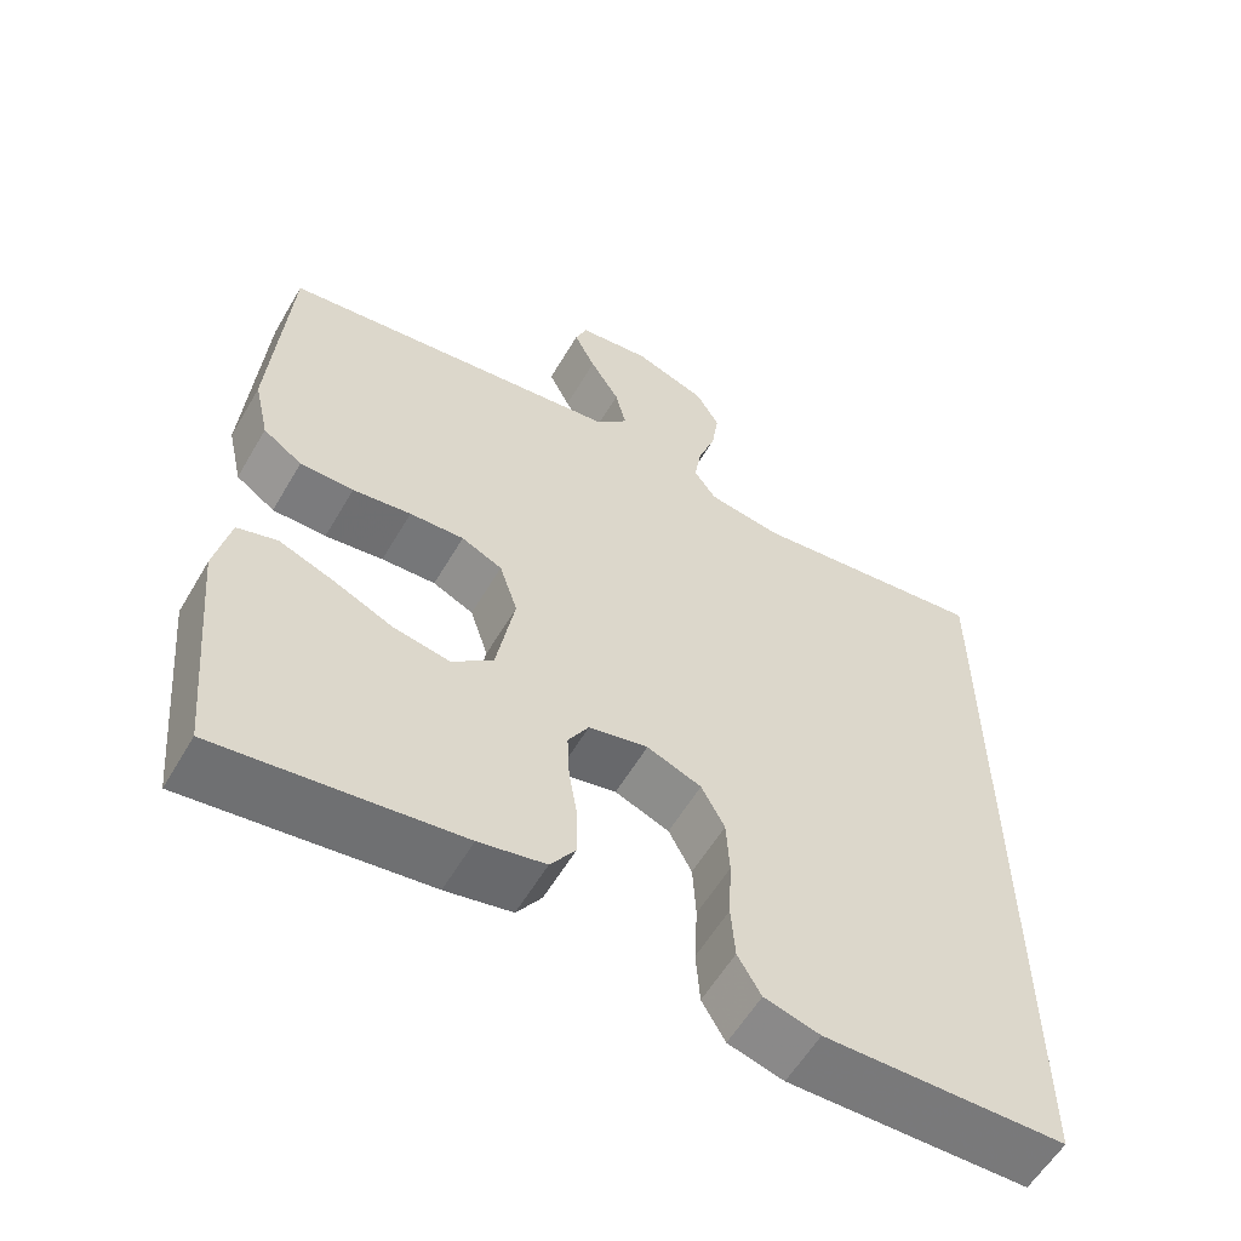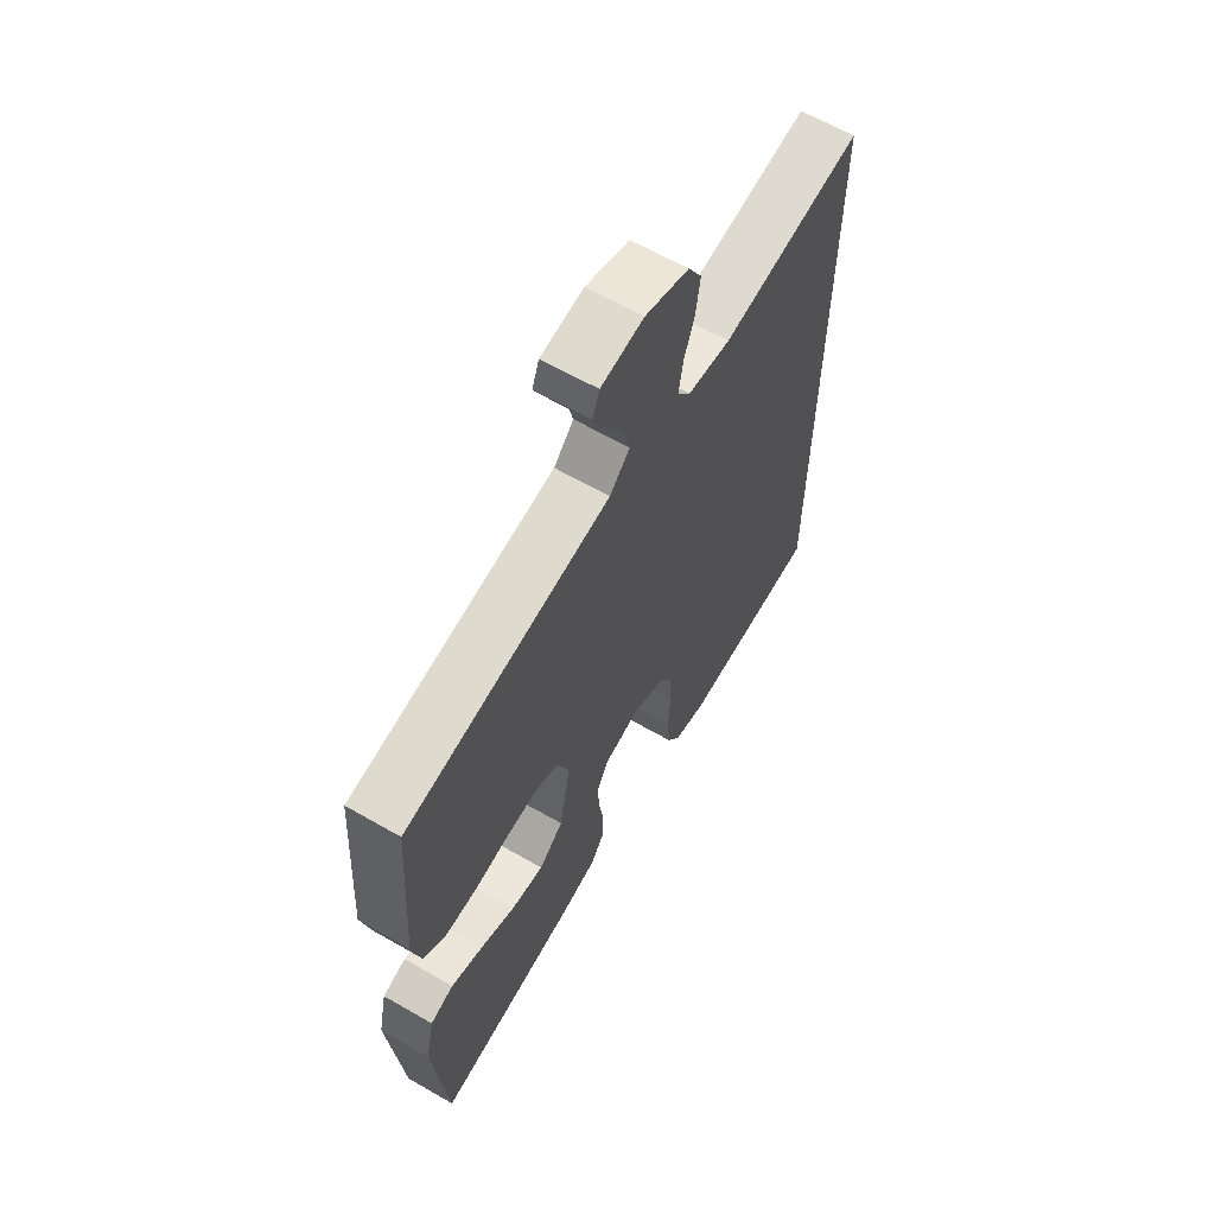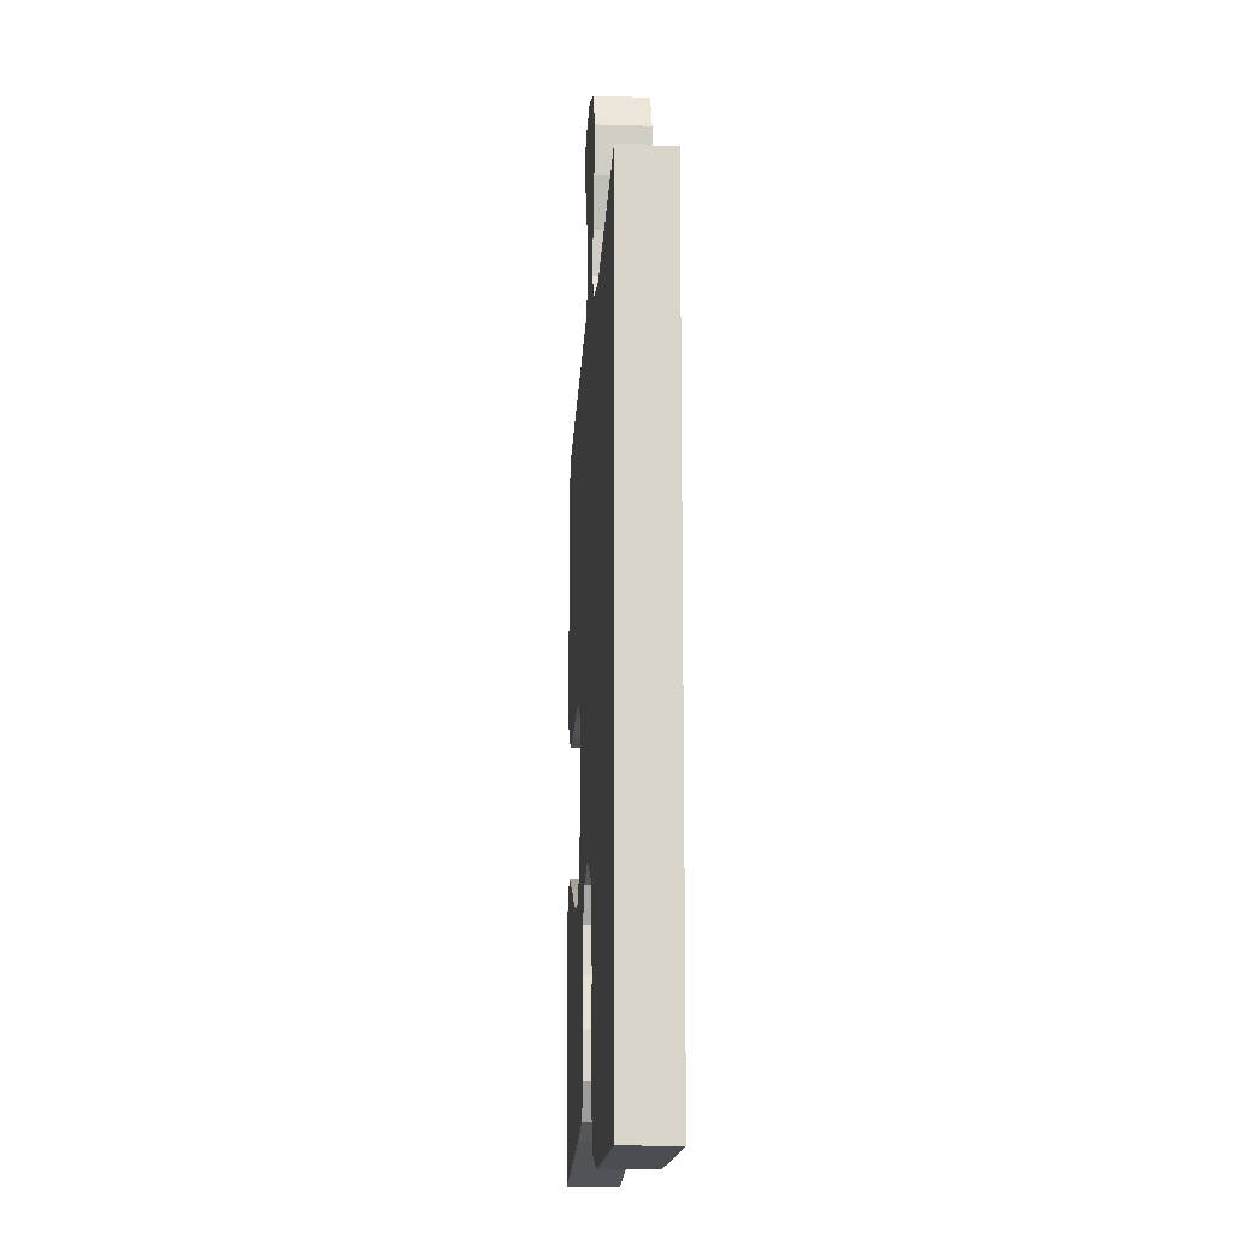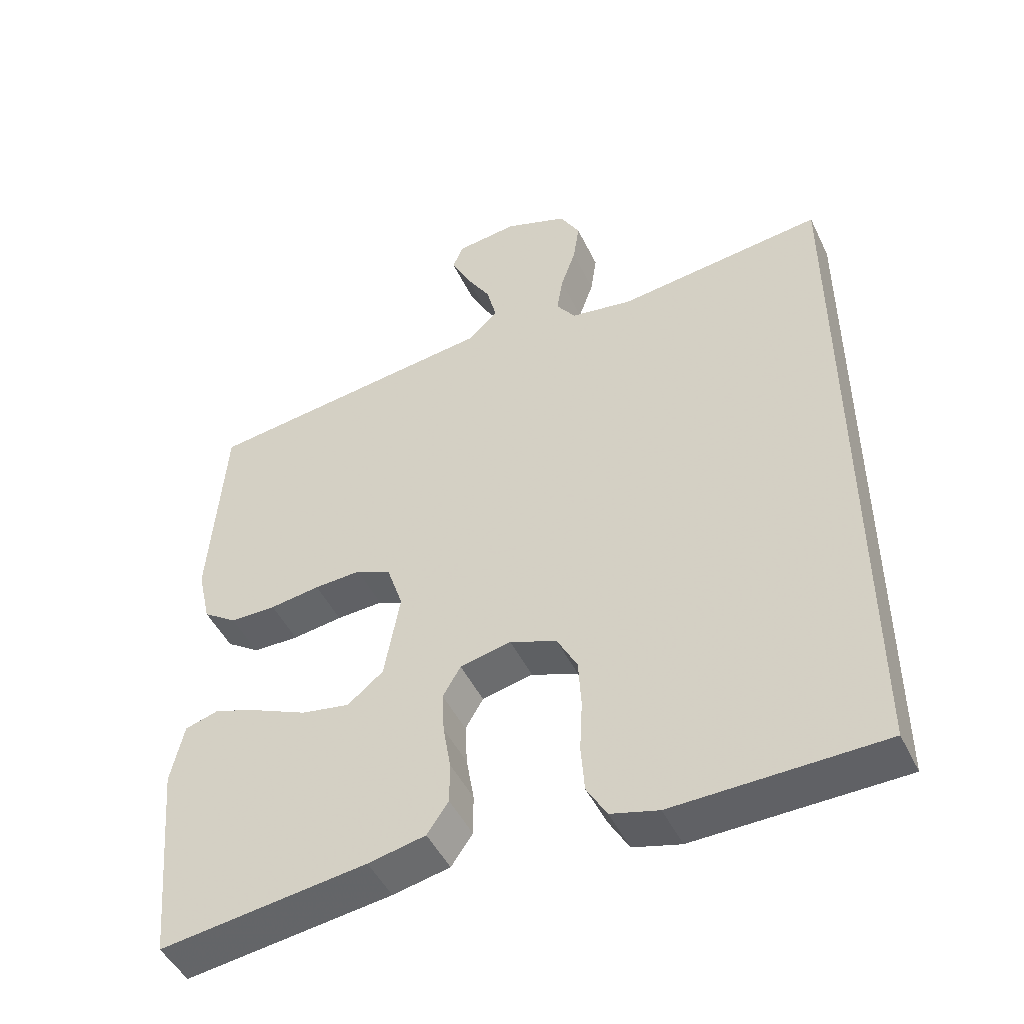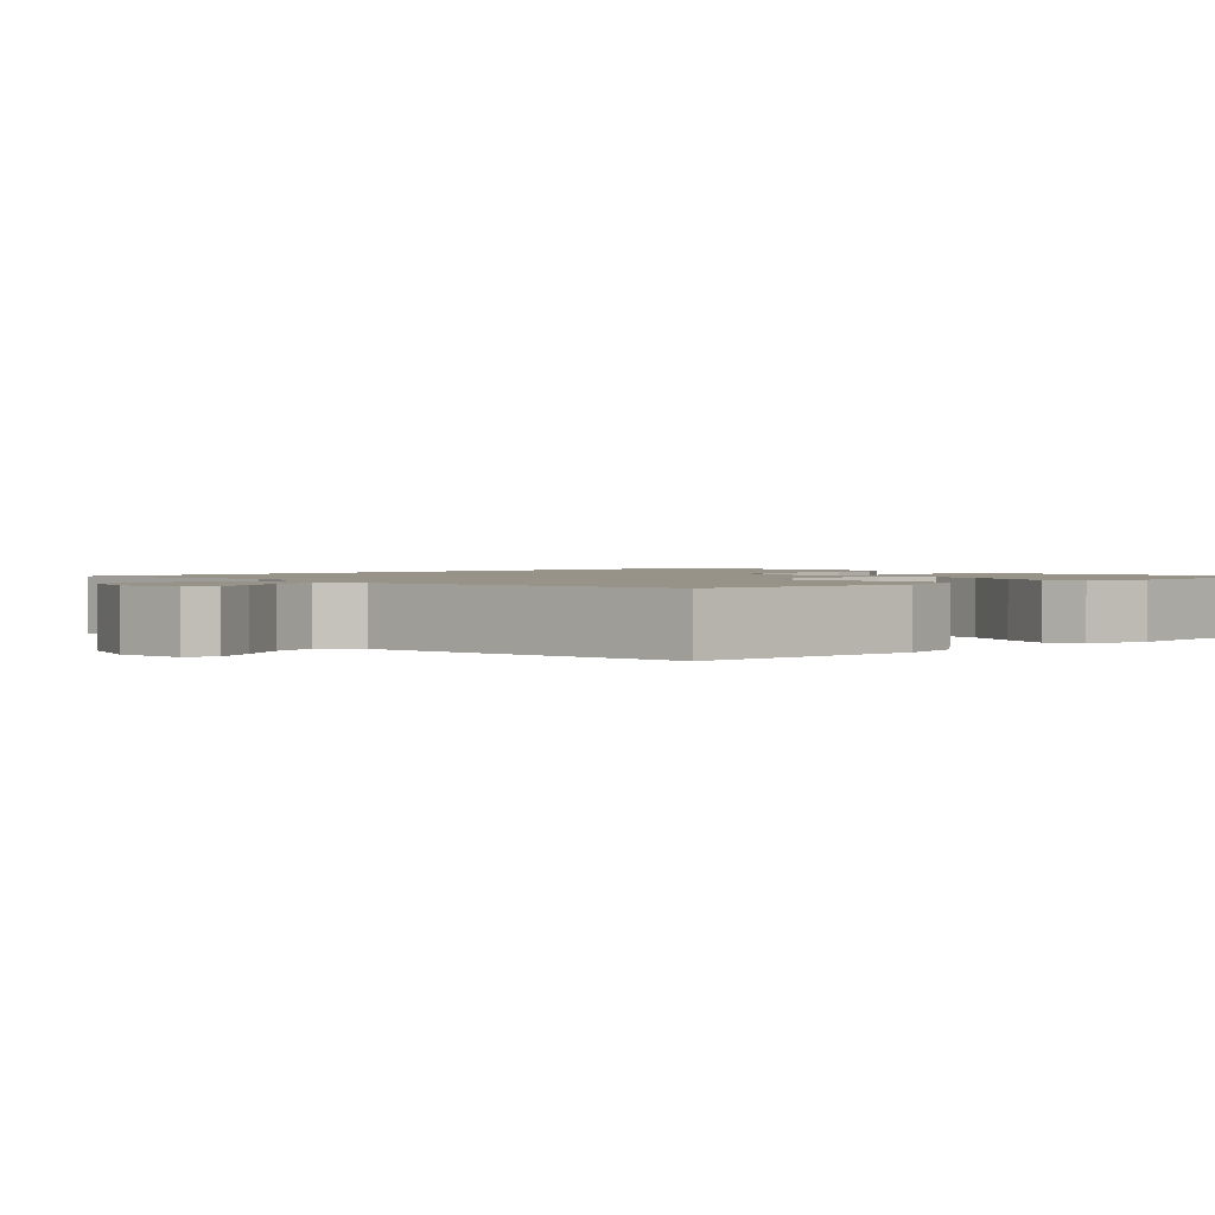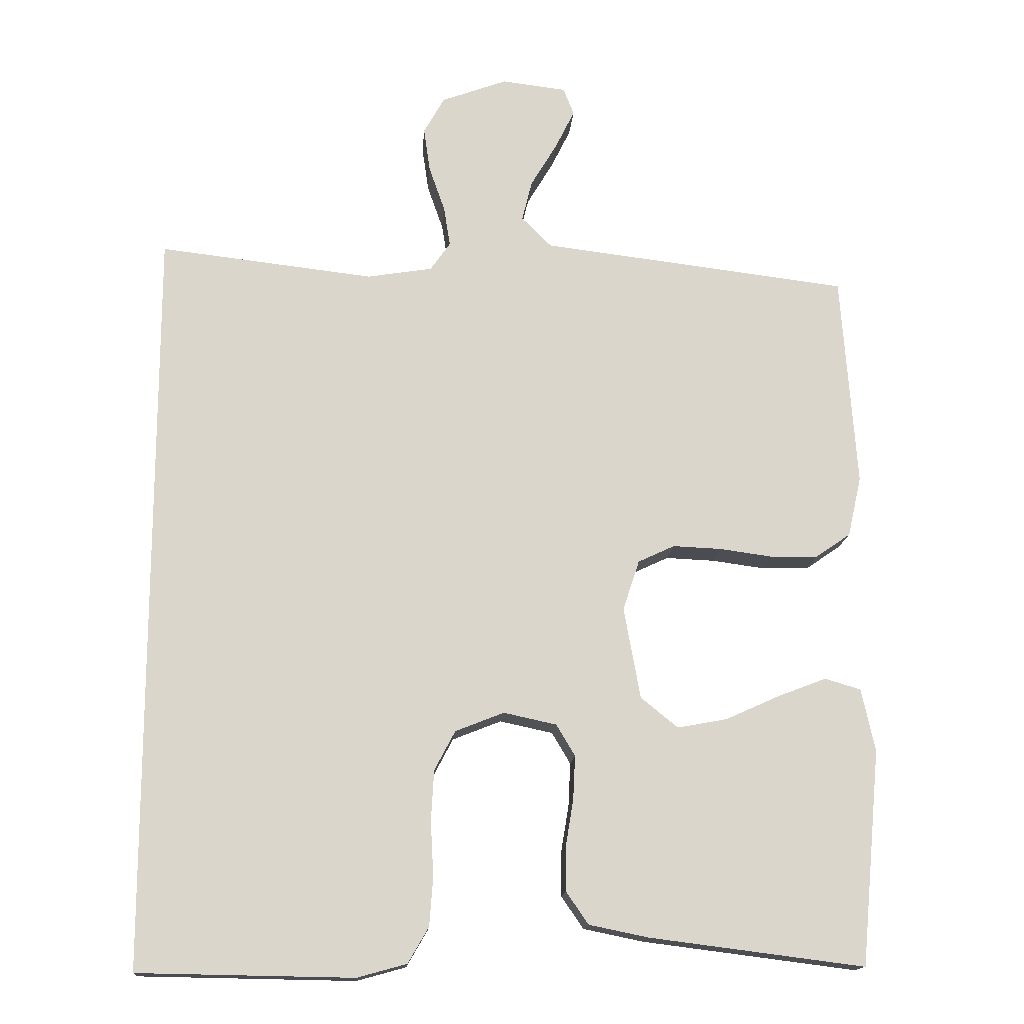
<metadata>
{"format":"obj","ext":"obj","renderer":"f3d","projection":"perspective","resolution":1024,"background":"white","views":[{"elev":-58.2,"azim":149.8,"up":"+Z"},{"elev":63.7,"azim":120.1,"up":"+Z"},{"elev":-14.9,"azim":-93.6,"up":"+Z"},{"elev":-47.9,"azim":-154.9,"up":"+Z"},{"elev":1.6,"azim":46.4,"up":"+Y"},{"elev":-15.3,"azim":-4.1,"up":"+Z"}]}
</metadata>
<code>
v 0.5 0.07 -0.5
v 0.2 0.07 -0.462
v 0.117 0.07 -0.445
v 0.086 0.07 -0.4
v 0.086 0.07 -0.339
v 0.097 0.07 -0.273
v 0.1 0.07 -0.212
v 0.074 0.07 -0.168
v 0 0.07 -0.152
v -0.068 0.07 -0.179
v -0.097 0.07 -0.234
v -0.101 0.07 -0.305
v -0.097 0.07 -0.381
v -0.102 0.07 -0.449
v -0.131 0.07 -0.499
v -0.2 0.07 -0.518
v -0.5 0.07 -0.513
v -0.5 0.07 0.531
v -0.2 0.07 0.496
v -0.109 0.07 0.511
v -0.081 0.07 0.551
v -0.09 0.07 0.607
v -0.112 0.07 0.67
v -0.121 0.07 0.732
v -0.092 0.07 0.784
v 0 0.07 0.818
v 0.09 0.07 0.807
v 0.105 0.07 0.769
v 0.078 0.07 0.714
v 0.041 0.07 0.652
v 0.027 0.07 0.595
v 0.069 0.07 0.553
v 0.2 0.07 0.537
v 0.5 0.07 0.5
v 0.521 0.07 0.2
v 0.502 0.07 0.116
v 0.453 0.07 0.082
v 0.386 0.07 0.081
v 0.313 0.07 0.091
v 0.245 0.07 0.094
v 0.194 0.07 0.07
v 0.171 0.07 0
v 0.194 0.07 -0.128
v 0.246 0.07 -0.17
v 0.316 0.07 -0.157
v 0.391 0.07 -0.123
v 0.459 0.07 -0.097
v 0.509 0.07 -0.112
v 0.528 0.07 -0.2
v 0.5 0 -0.5
v 0.2 0 -0.462
v 0.117 0 -0.445
v 0.086 0 -0.4
v 0.086 0 -0.339
v 0.097 0 -0.273
v 0.1 0 -0.212
v 0.074 0 -0.168
v 0 0 -0.152
v -0.068 0 -0.179
v -0.097 0 -0.234
v -0.101 0 -0.305
v -0.097 0 -0.381
v -0.102 0 -0.449
v -0.131 0 -0.499
v -0.2 0 -0.518
v -0.5 0 -0.513
v -0.5 0 0.531
v -0.2 0 0.496
v -0.109 0 0.511
v -0.081 0 0.551
v -0.09 0 0.607
v -0.112 0 0.67
v -0.121 0 0.732
v -0.092 0 0.784
v 0 0 0.818
v 0.09 0 0.807
v 0.105 0 0.769
v 0.078 0 0.714
v 0.041 0 0.652
v 0.027 0 0.595
v 0.069 0 0.553
v 0.2 0 0.537
v 0.5 0 0.5
v 0.521 0 0.2
v 0.502 0 0.116
v 0.453 0 0.082
v 0.386 0 0.081
v 0.313 0 0.091
v 0.245 0 0.094
v 0.194 0 0.07
v 0.171 0 0
v 0.194 0 -0.128
v 0.246 0 -0.17
v 0.316 0 -0.157
v 0.391 0 -0.123
v 0.459 0 -0.097
v 0.509 0 -0.112
v 0.528 0 -0.2
f 45 46 47 48
f 45 48 49 1
f 36 37 38 39
f 36 39 40
f 35 36 40
f 32 33 34 35
f 32 35 40
f 31 32 40 41
f 27 28 29 30
f 25 26 27 30
f 25 30 31
f 22 23 24 25
f 21 22 25 31
f 20 21 31 41
f 16 17 18 19
f 12 13 14 15
f 11 12 15 16
f 3 4 5 6
f 3 6 7
f 2 3 7
f 44 45 1 2
f 43 44 2 7
f 42 43 7 8
f 41 42 8 9
f 20 41 9 10
f 11 16 19 20
f 10 11 20
f 97 96 95 94
f 50 98 97 94
f 88 87 86 85
f 89 88 85
f 89 85 84
f 84 83 82 81
f 89 84 81
f 90 89 81 80
f 79 78 77 76
f 79 76 75 74
f 80 79 74
f 74 73 72 71
f 80 74 71 70
f 90 80 70 69
f 68 67 66 65
f 64 63 62 61
f 65 64 61 60
f 55 54 53 52
f 56 55 52
f 56 52 51
f 51 50 94 93
f 56 51 93 92
f 57 56 92 91
f 58 57 91 90
f 59 58 90 69
f 69 68 65 60
f 69 60 59
f 1 50 51 2
f 2 51 52 3
f 3 52 53 4
f 4 53 54 5
f 5 54 55 6
f 6 55 56 7
f 7 56 57 8
f 8 57 58 9
f 9 58 59 10
f 10 59 60 11
f 11 60 61 12
f 12 61 62 13
f 13 62 63 14
f 14 63 64 15
f 15 64 65 16
f 16 65 66 17
f 17 66 67 18
f 18 67 68 19
f 19 68 69 20
f 20 69 70 21
f 21 70 71 22
f 22 71 72 23
f 23 72 73 24
f 24 73 74 25
f 25 74 75 26
f 26 75 76 27
f 27 76 77 28
f 28 77 78 29
f 29 78 79 30
f 30 79 80 31
f 31 80 81 32
f 32 81 82 33
f 33 82 83 34
f 34 83 84 35
f 35 84 85 36
f 36 85 86 37
f 37 86 87 38
f 38 87 88 39
f 39 88 89 40
f 40 89 90 41
f 41 90 91 42
f 42 91 92 43
f 43 92 93 44
f 44 93 94 45
f 45 94 95 46
f 46 95 96 47
f 47 96 97 48
f 48 97 98 49
f 49 98 50 1

</code>
